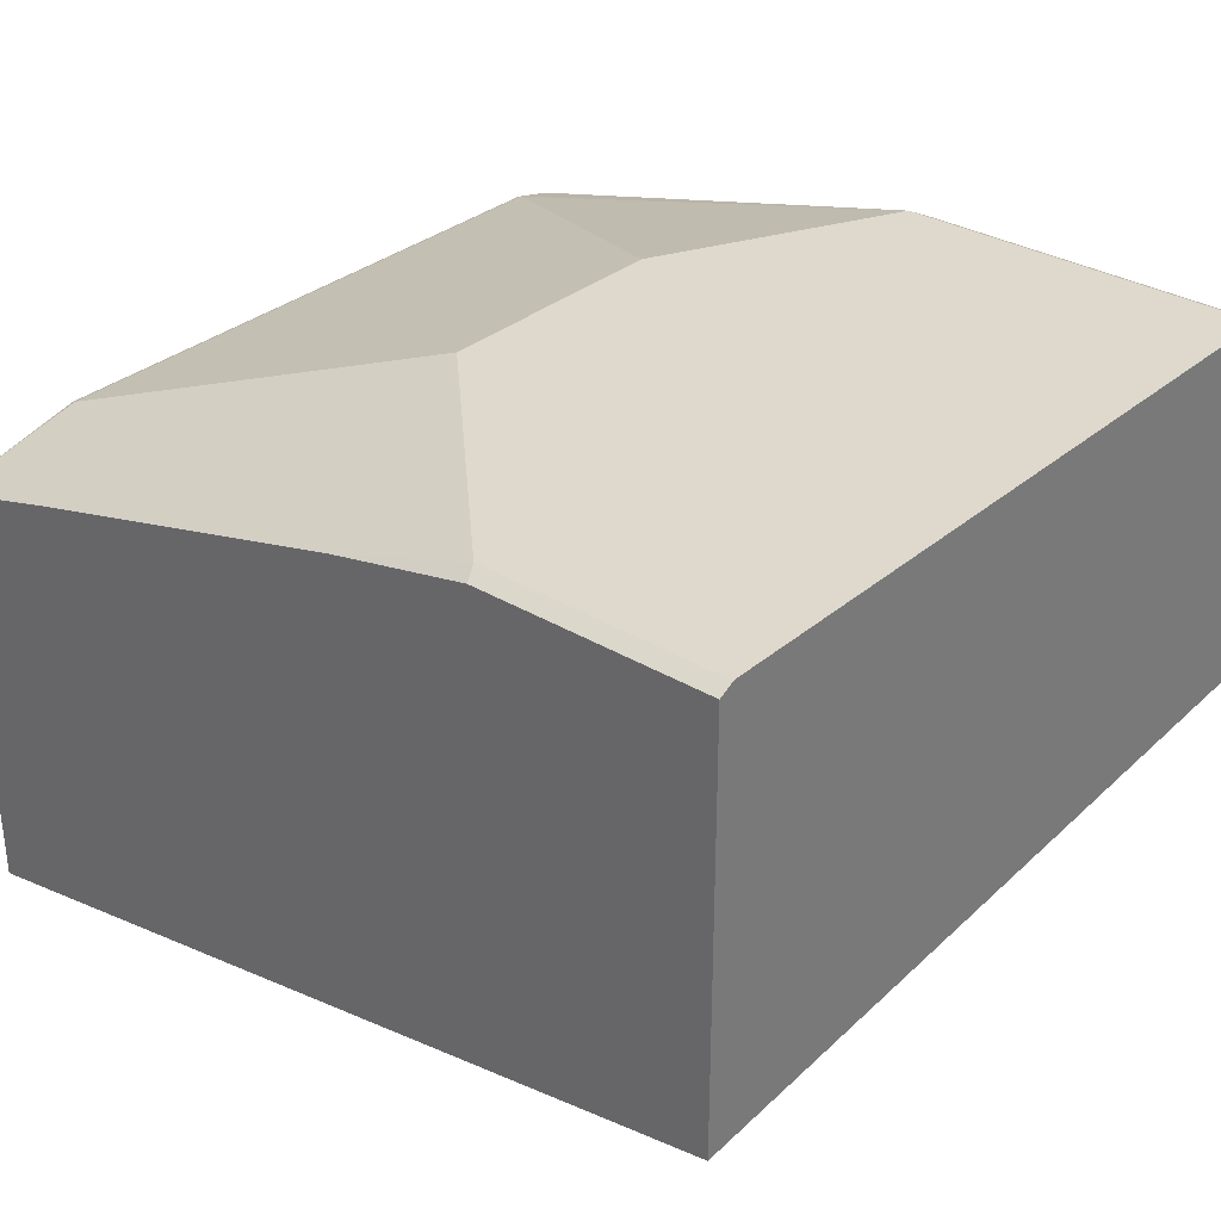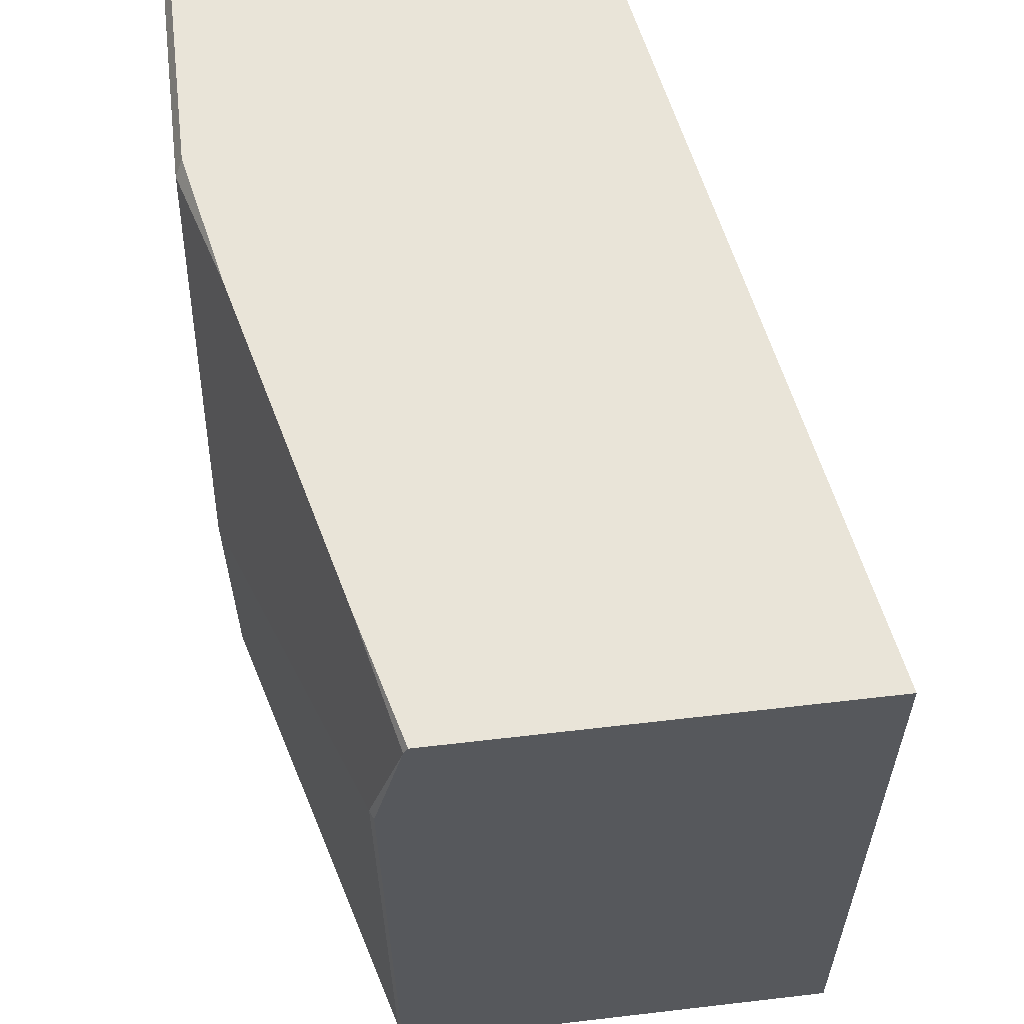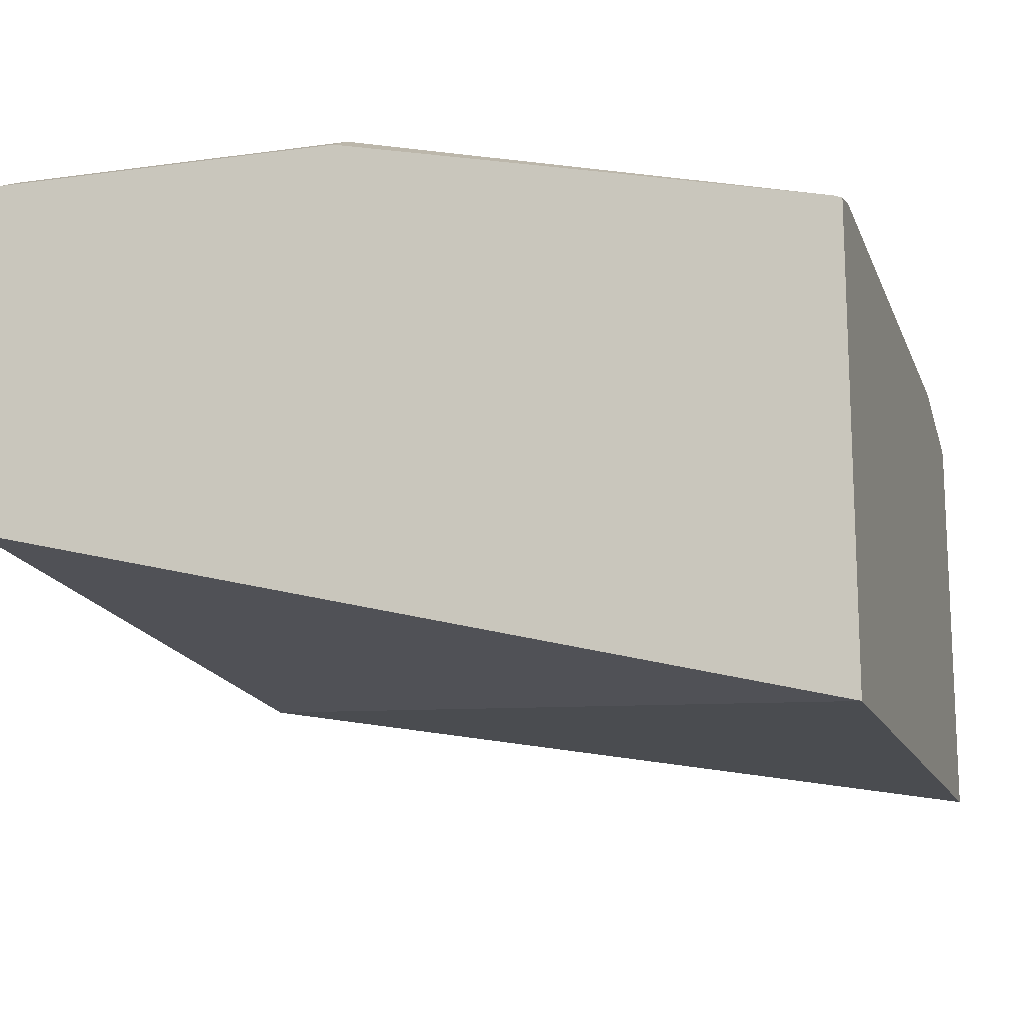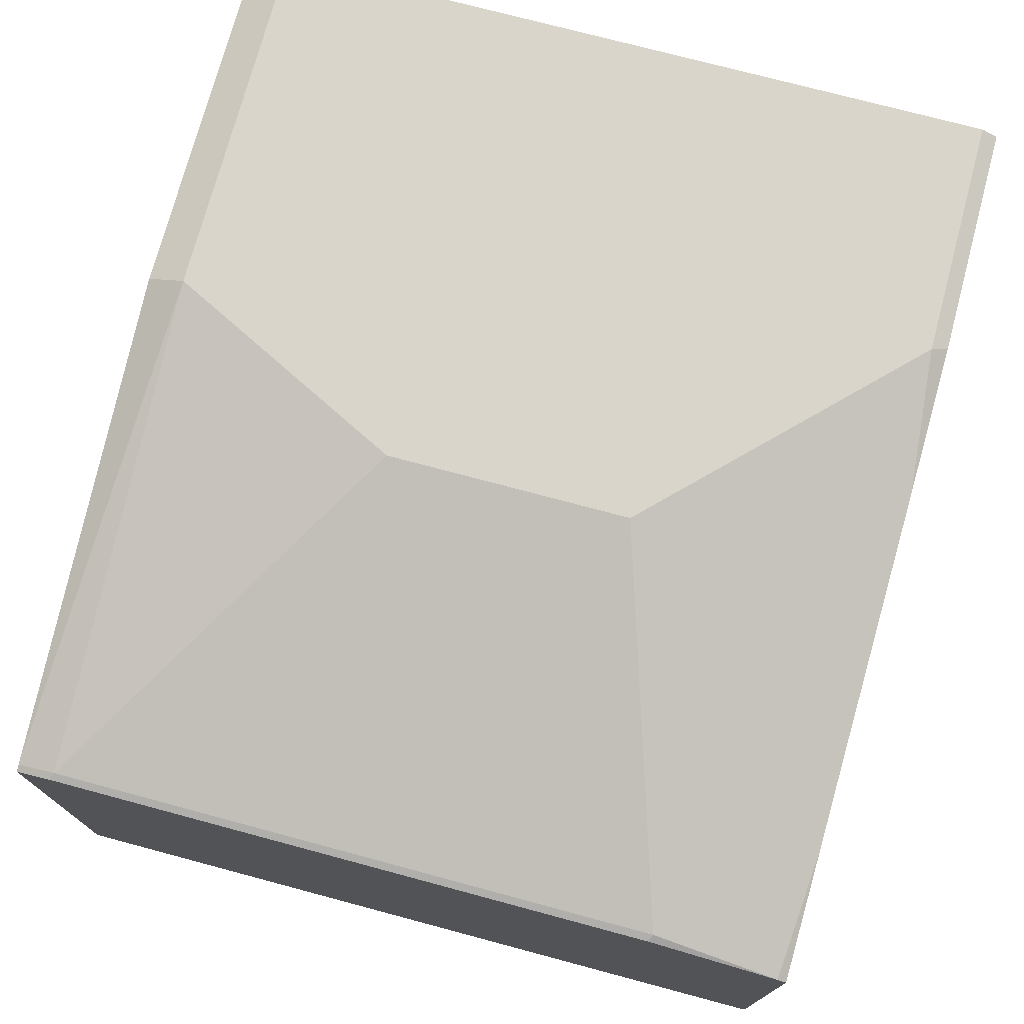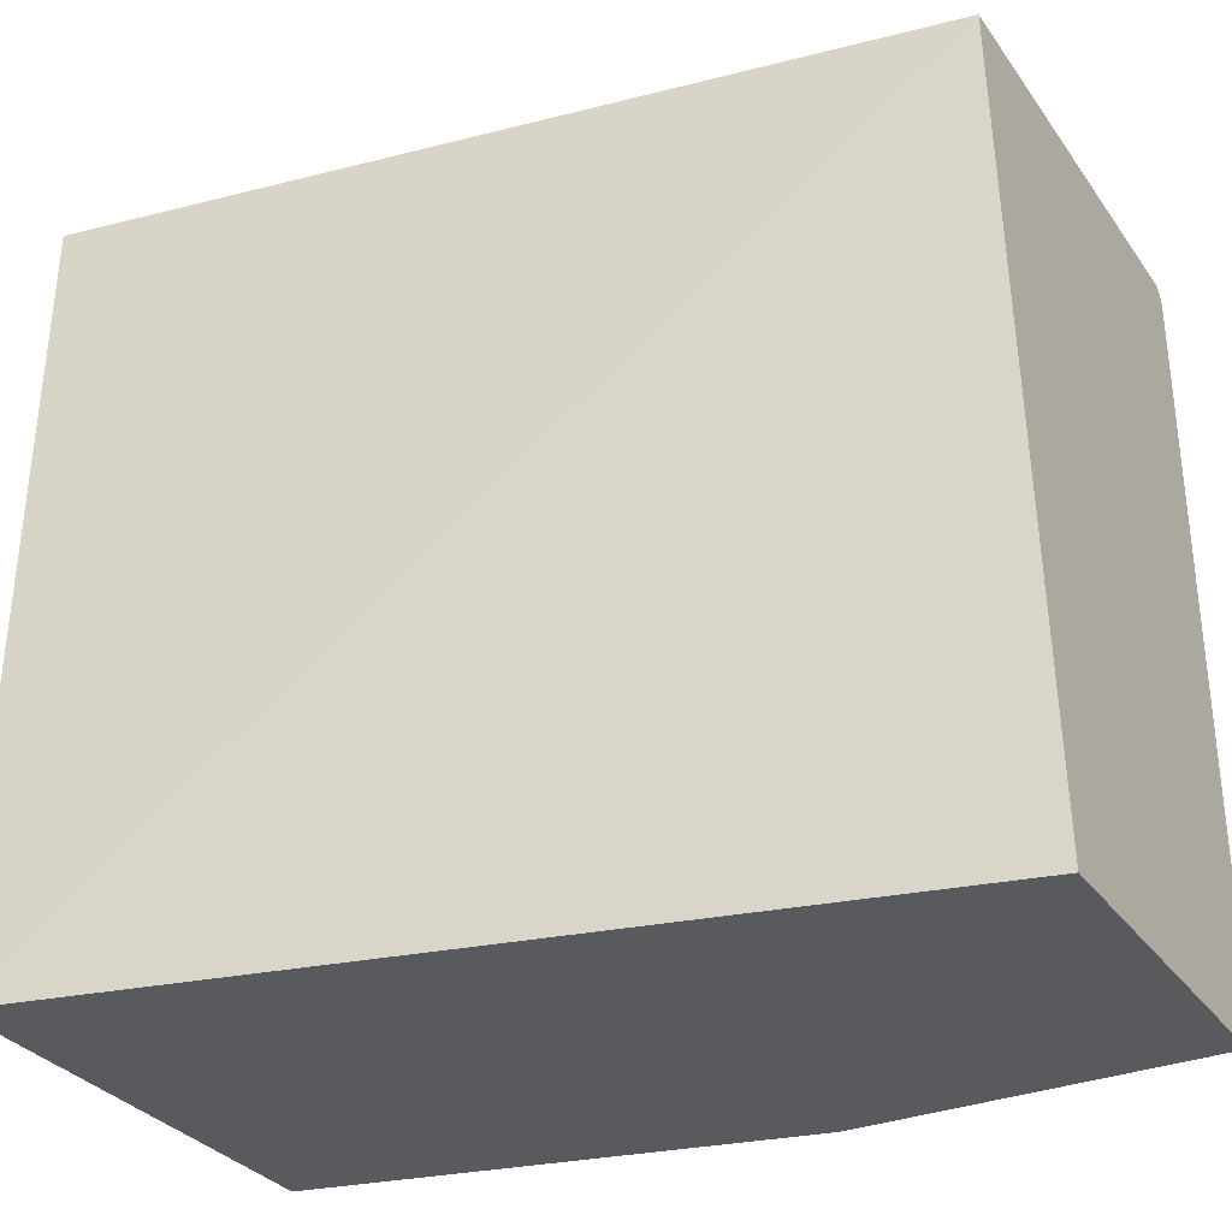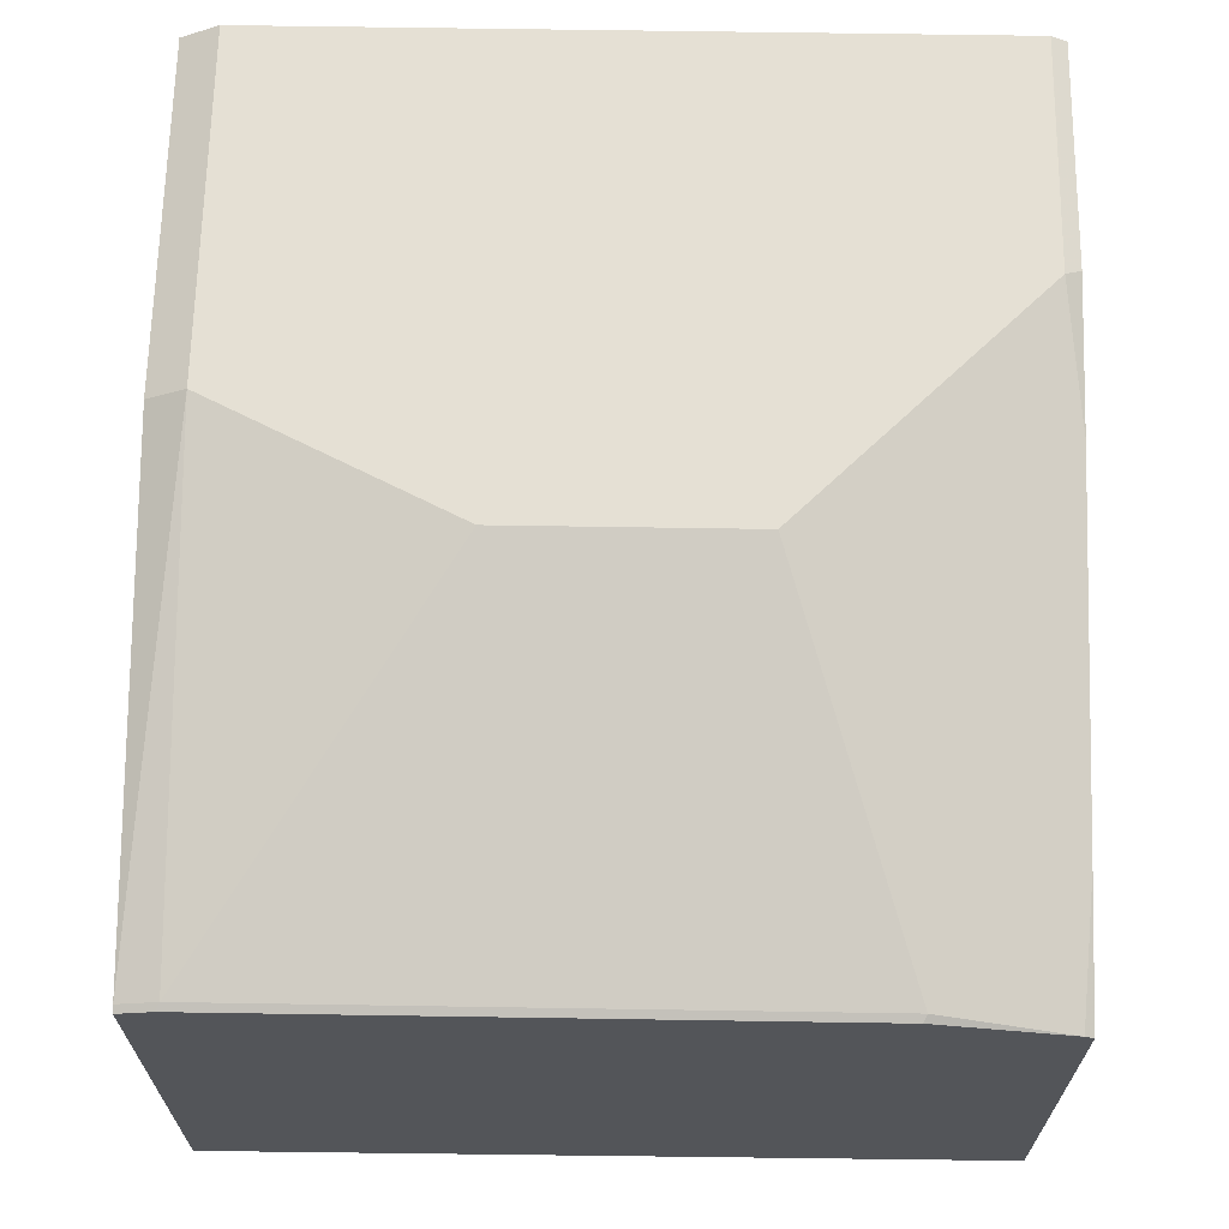
<metadata>
{"format":"obj","ext":"obj","renderer":"f3d","projection":"perspective","resolution":1024,"background":"white","views":[{"elev":32.0,"azim":-139.8,"up":"+Z"},{"elev":60.6,"azim":83.2,"up":"+Y"},{"elev":-14.6,"azim":16.7,"up":"+Z"},{"elev":74.3,"azim":105.0,"up":"+Z"},{"elev":-31.6,"azim":-150.5,"up":"+Y"},{"elev":65.6,"azim":90.9,"up":"+Z"}]}
</metadata>
<code>
v 0.2531 -0.06699 0.7775
v 0.2531 -0.06962 0.7788
v 0.2531 -0.06699 0.6533
v 0.2142 -0.06699 0.7879
v 0.251 -0.1076 0.7889
v 0.2531 -0.1086 0.7878
v 0.1123 -0.06699 0.8134
v 0.2151 -0.07173 0.7889
v 0.2531 -0.2982 0.65
v 0.0001266 -0.06699 0.6969
v 0.1434 -0.1434 0.8247
v 0.251 -0.2869 0.7889
v 0.1016 -0.0777 0.8187
v 0.1076 -0.1076 0.8247
v 0.2531 -0.2879 0.7878
v 0.06936 -0.06699 0.8223
v 0.07172 -0.07173 0.8247
v 0.2531 -0.2982 0.7855
v 0.0001266 -0.2982 0.7115
v 0.0001266 -0.06699 0.8223
v 0.1434 -0.2151 0.8247
v 0.251 -0.2982 0.7863
v 0.2525 -0.2982 0.7857
v 0.1076 -0.2869 0.8247
v 0.0001266 -0.07159 0.8247
v 0.0001266 -0.07173 0.8247
v 0.0001266 -0.2982 0.819
v 0.1076 -0.2982 0.819
v 0.0001266 -0.2869 0.8247
f 11 14 17
f 10 25 20
f 10 26 25
f 24 27 28
f 10 19 27
f 10 27 29
f 9 19 10
f 9 27 19
f 9 28 27
f 11 17 26
f 10 29 26
f 11 26 29
f 13 17 14
f 11 24 21
f 12 22 23
f 12 23 18
f 12 18 15
f 12 21 24
f 12 24 22
f 16 20 25
f 16 25 17
f 17 25 26
f 22 24 28
f 24 29 27
f 9 22 28
f 11 29 24
f 9 23 22
f 5 12 15
f 7 17 13
f 9 18 23
f 1 2 6
f 1 6 15
f 1 15 18
f 1 18 9
f 1 9 3
f 1 3 10
f 1 20 16
f 1 16 7
f 1 7 4
f 1 4 2
f 2 5 6
f 1 10 20
f 2 7 8
f 2 4 7
f 5 14 11
f 5 13 14
f 5 7 13
f 5 8 7
f 7 16 17
f 5 21 12
f 5 11 21
f 3 9 10
f 2 8 5
f 5 15 6

</code>
